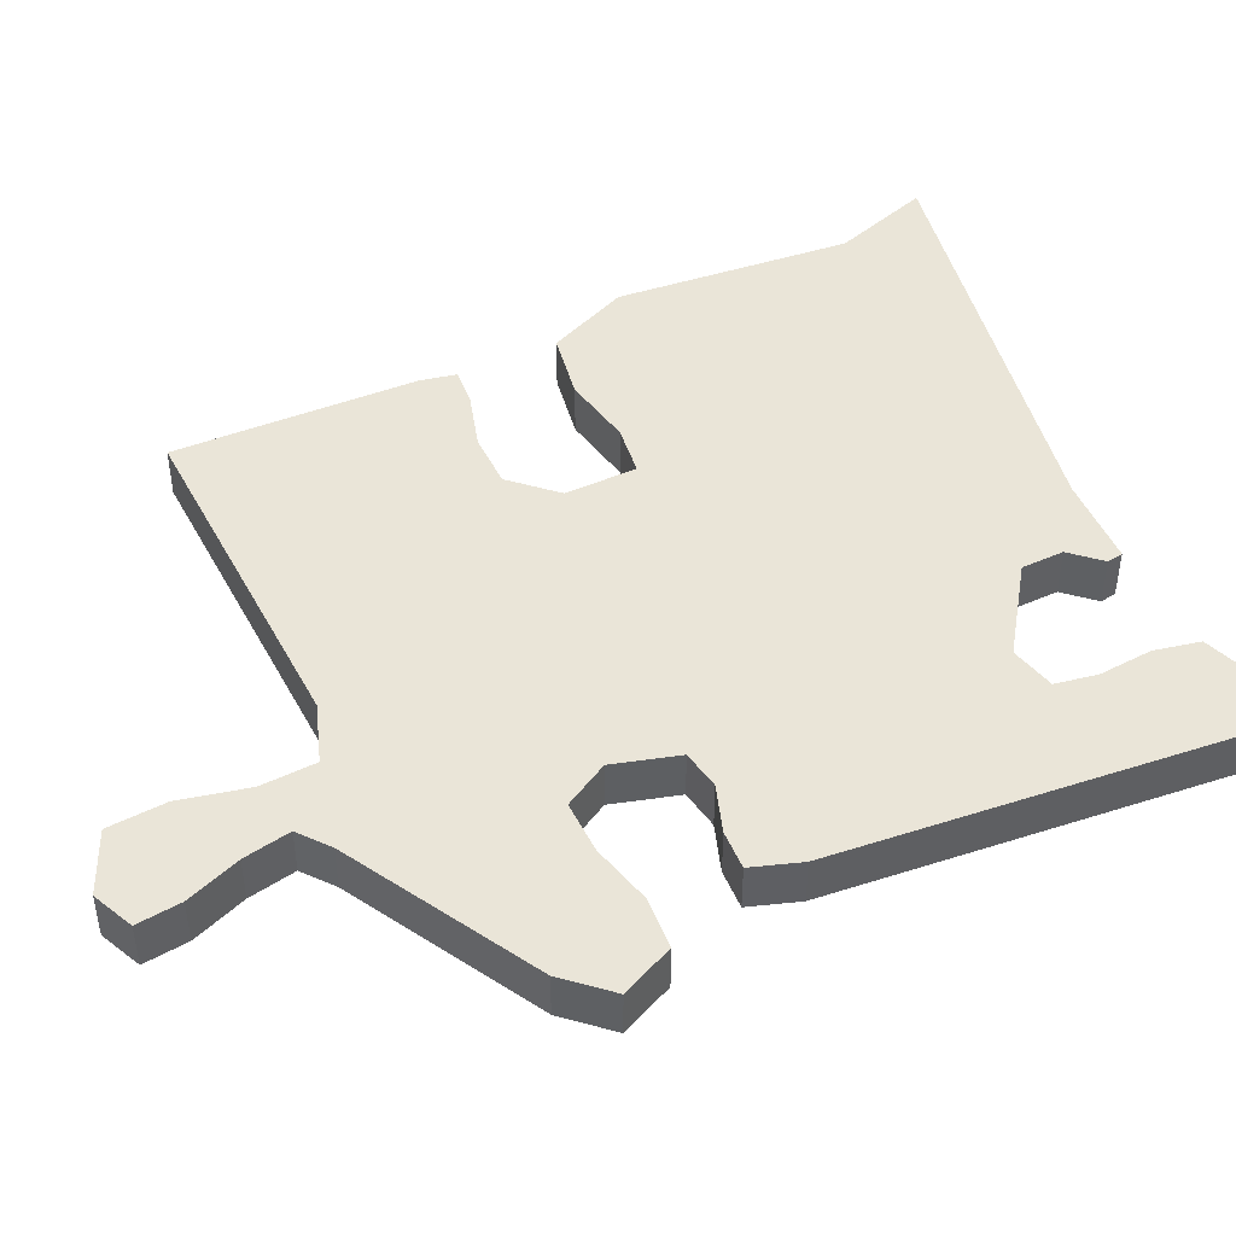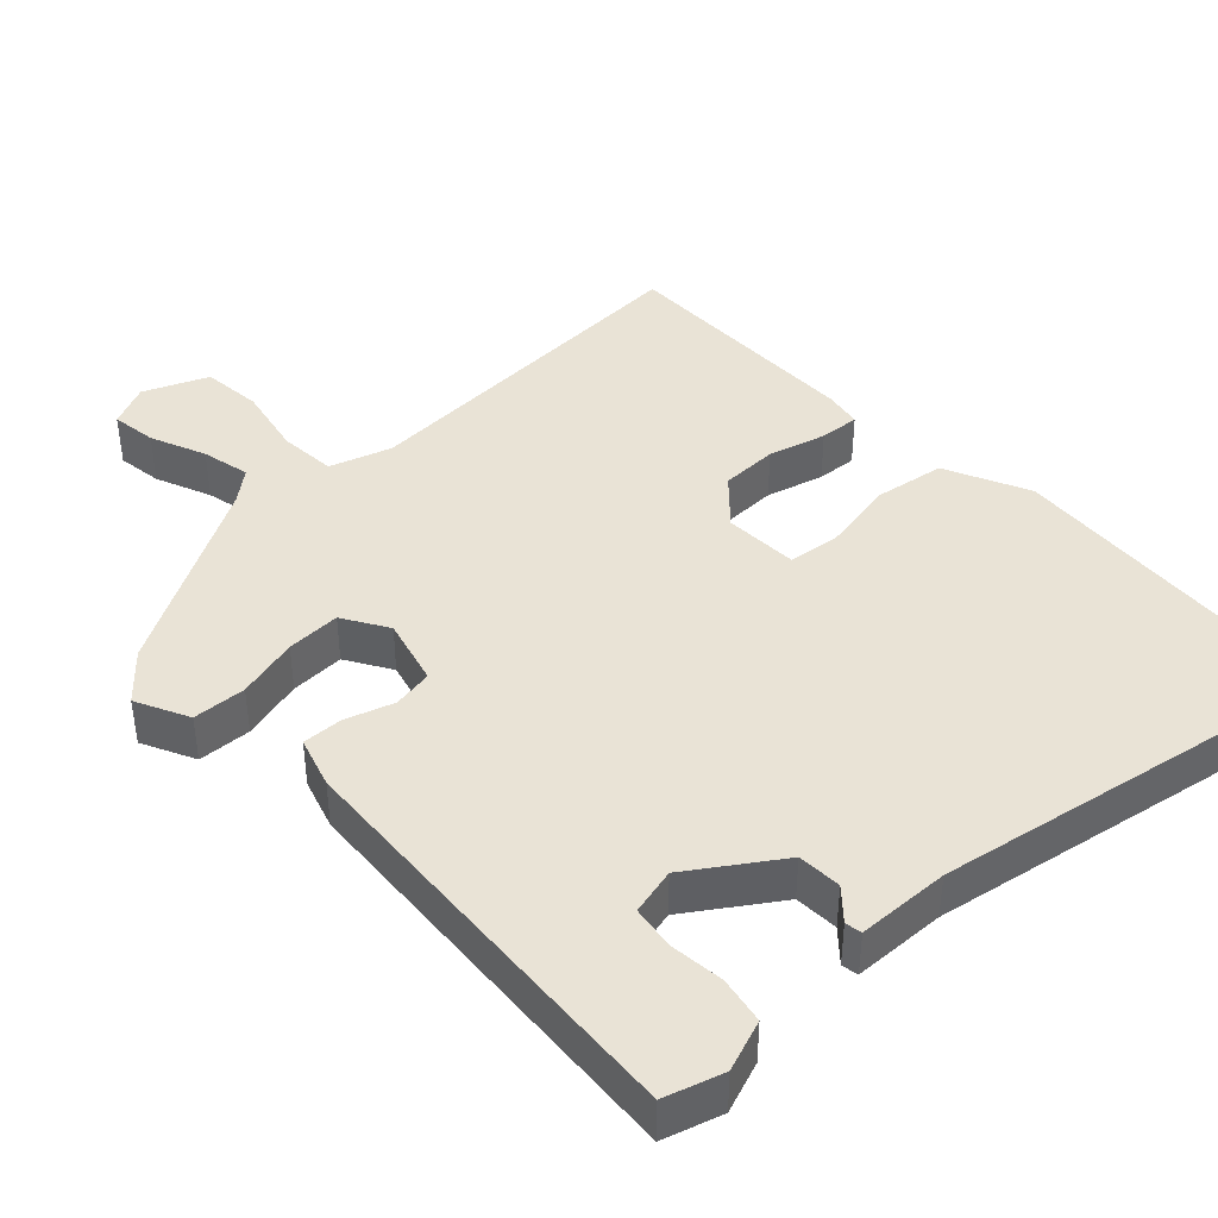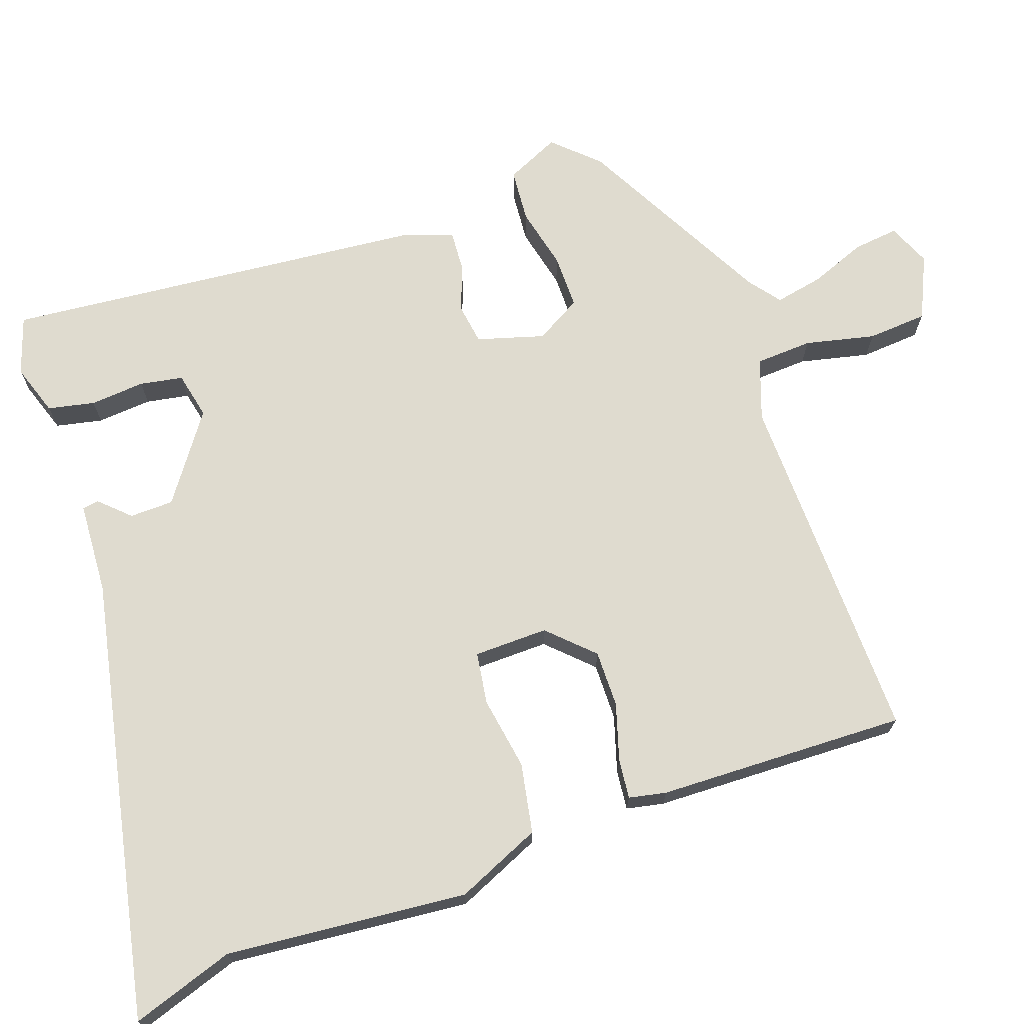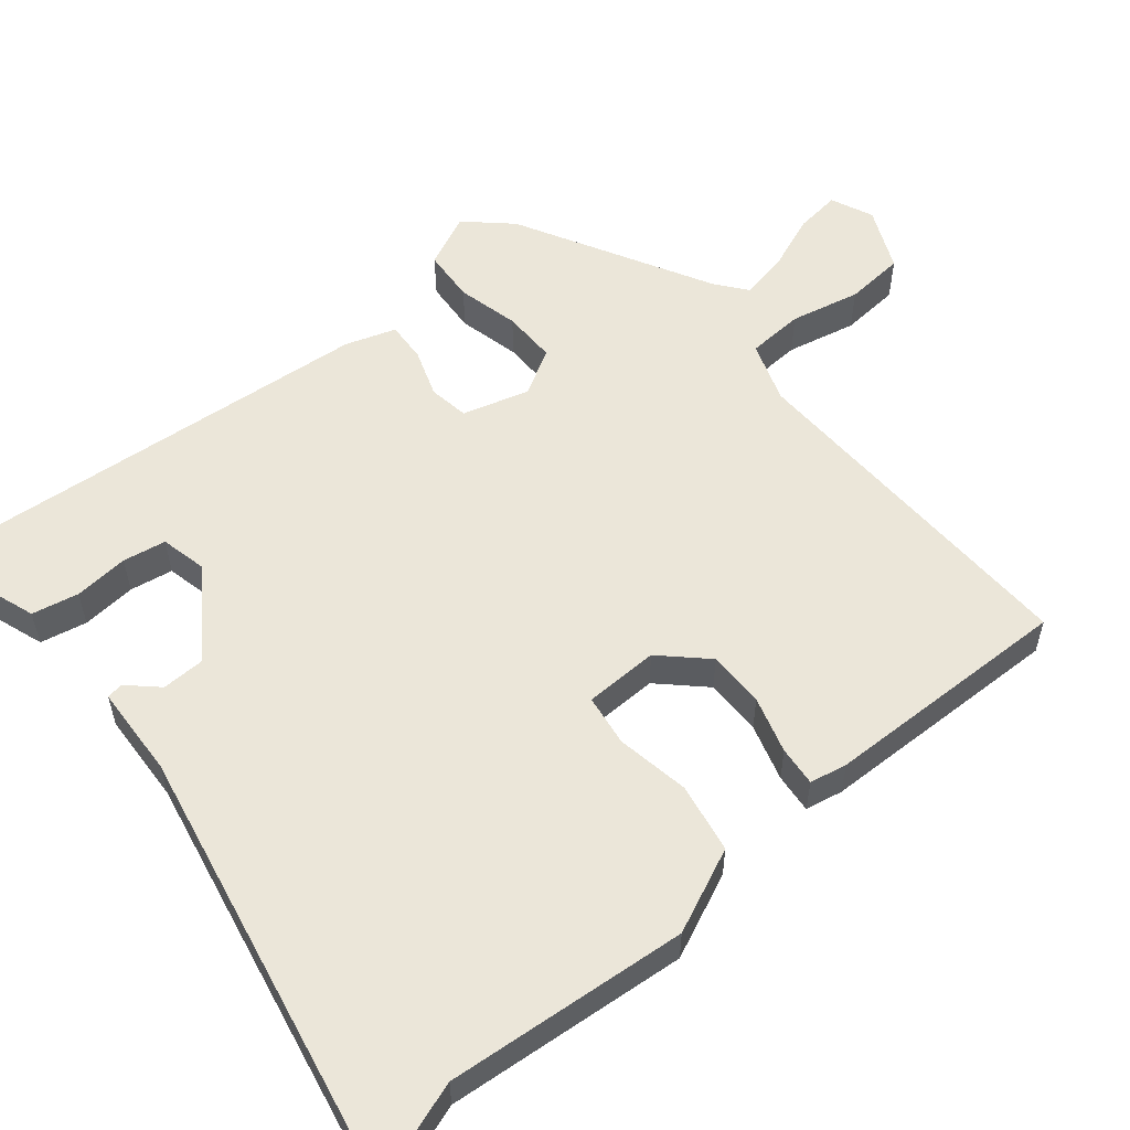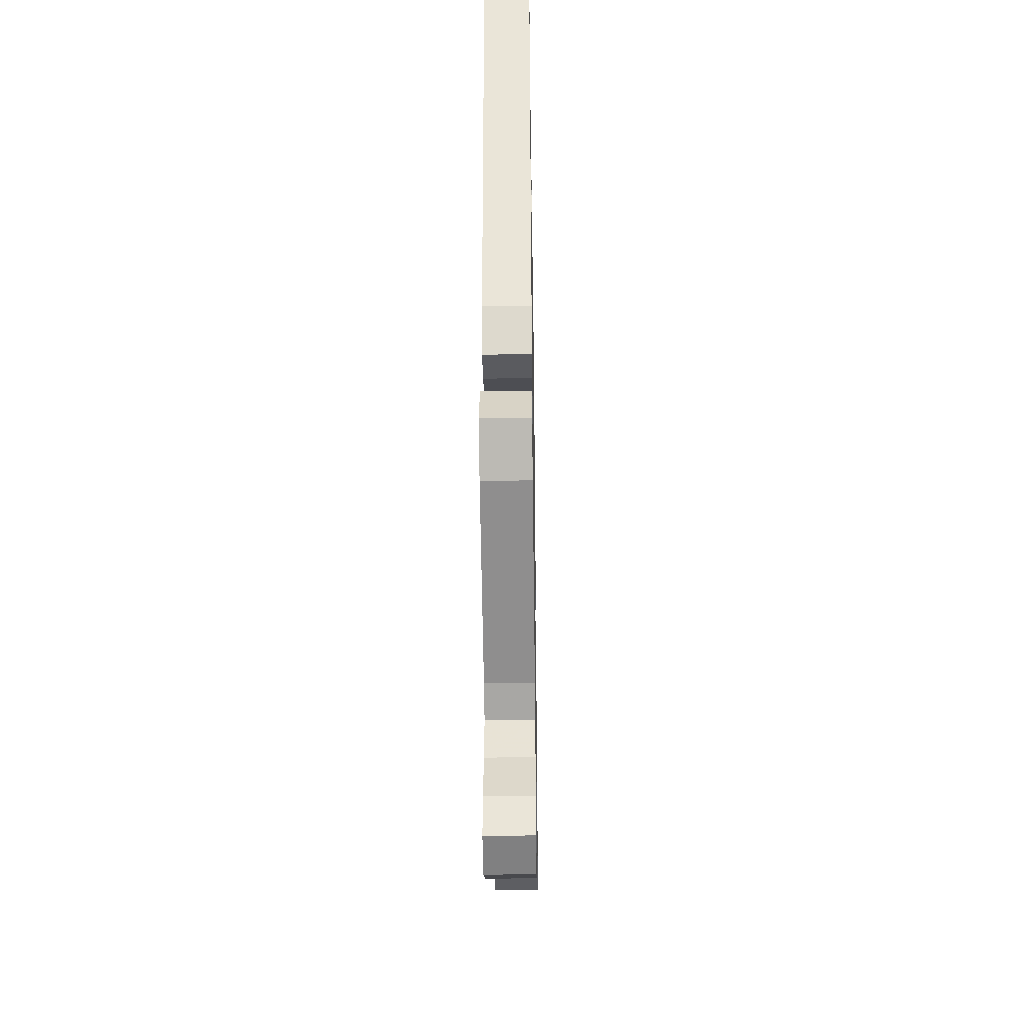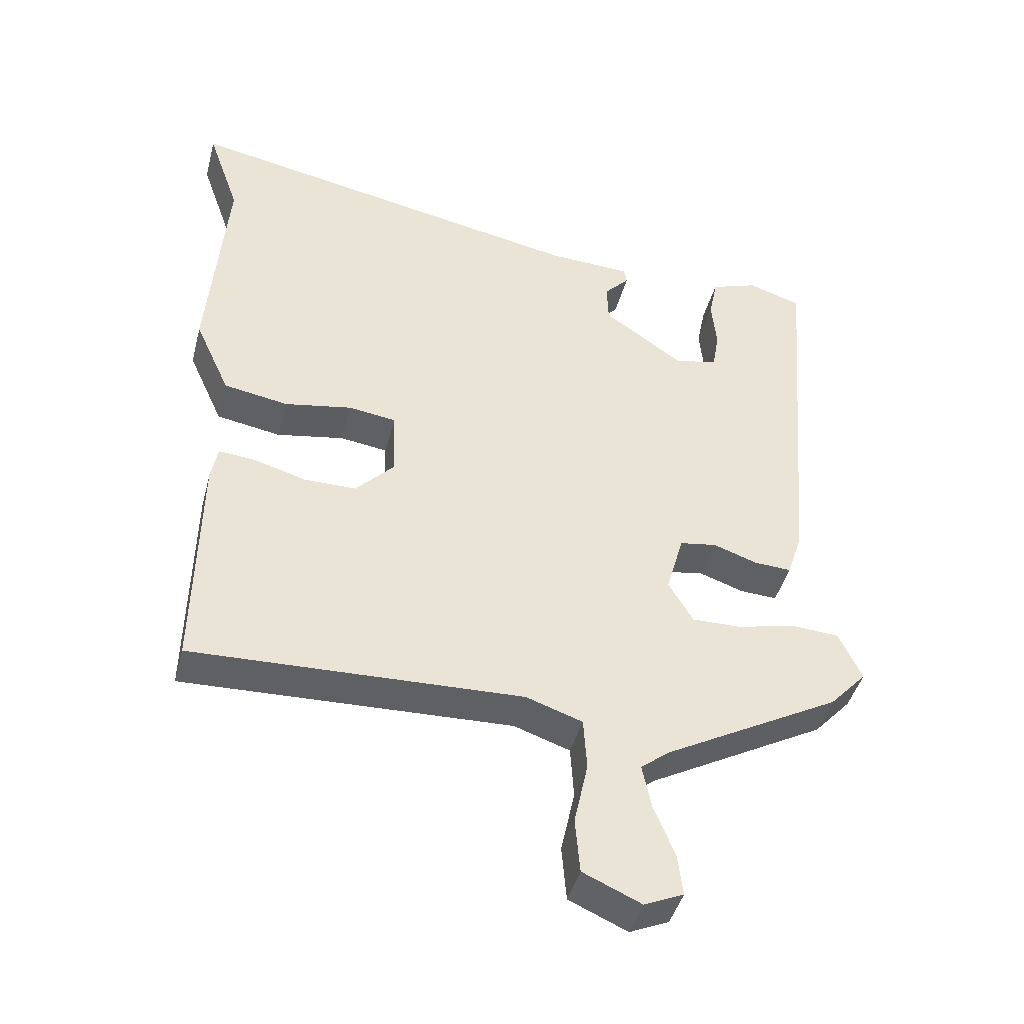
<metadata>
{"format":"obj","ext":"obj","renderer":"f3d","projection":"perspective","resolution":1024,"background":"white","views":[{"elev":45.4,"azim":-115.1,"up":"+Y"},{"elev":42.0,"azim":-44.1,"up":"+Y"},{"elev":70.3,"azim":71.3,"up":"+Y"},{"elev":55.9,"azim":50.7,"up":"+Y"},{"elev":-36.4,"azim":-89.1,"up":"+Z"},{"elev":-43.4,"azim":165.6,"up":"+Z"}]}
</metadata>
<code>
v -0.49 0.07 -0.394
v -0.546 0.07 -0.333
v -0.511 0.07 -0.259
v -0.437 0.07 -0.254
v -0.351 0.07 -0.275
v -0.276 0.07 -0.276
v -0.239 0.07 -0.213
v -0.265 0.07 -0.12
v -0.321 0.07 -0.111
v -0.388 0.07 -0.134
v -0.444 0.07 -0.137
v -0.467 0.07 -0.067
v -0.516 0.07 0.522
v -0.435 0.07 0.548
v -0.364 0.07 0.523
v -0.351 0.07 0.458
v -0.358 0.07 0.382
v -0.348 0.07 0.322
v -0.283 0.07 0.307
v -0.162 0.07 0.391
v -0.16 0.07 0.452
v -0.198 0.07 0.493
v -0.194 0.07 0.516
v -0.066 0.07 0.522
v 0.549 0.07 0.641
v 0.5 0.07 0.5
v 0.527 0.07 0.164
v 0.474 0.07 0.047
v 0.377 0.07 0.03
v 0.275 0.07 0.048
v 0.203 0.07 0.038
v 0.2 0.07 -0.065
v 0.258 0.07 -0.126
v 0.337 0.07 -0.126
v 0.416 0.07 -0.103
v 0.471 0.07 -0.098
v 0.481 0.07 -0.15
v 0.487 0.07 -0.496
v -0.01 0.07 -0.48
v -0.095 0.07 -0.509
v -0.1 0.07 -0.588
v -0.079 0.07 -0.685
v -0.086 0.07 -0.768
v -0.174 0.07 -0.807
v -0.233 0.07 -0.781
v -0.225 0.07 -0.718
v -0.194 0.07 -0.641
v -0.18 0.07 -0.574
v -0.223 0.07 -0.54
v -0.49 0 -0.394
v -0.546 0 -0.333
v -0.511 0 -0.259
v -0.437 0 -0.254
v -0.351 0 -0.275
v -0.276 0 -0.276
v -0.239 0 -0.213
v -0.265 0 -0.12
v -0.321 0 -0.111
v -0.388 0 -0.134
v -0.444 0 -0.137
v -0.467 0 -0.067
v -0.516 0 0.522
v -0.435 0 0.548
v -0.364 0 0.523
v -0.351 0 0.458
v -0.358 0 0.382
v -0.348 0 0.322
v -0.283 0 0.307
v -0.162 0 0.391
v -0.16 0 0.452
v -0.198 0 0.493
v -0.194 0 0.516
v -0.066 0 0.522
v 0.549 0 0.641
v 0.5 0 0.5
v 0.527 0 0.164
v 0.474 0 0.047
v 0.377 0 0.03
v 0.275 0 0.048
v 0.203 0 0.038
v 0.2 0 -0.065
v 0.258 0 -0.126
v 0.337 0 -0.126
v 0.416 0 -0.103
v 0.471 0 -0.098
v 0.481 0 -0.15
v 0.487 0 -0.496
v -0.01 0 -0.48
v -0.095 0 -0.509
v -0.1 0 -0.588
v -0.079 0 -0.685
v -0.086 0 -0.768
v -0.174 0 -0.807
v -0.233 0 -0.781
v -0.225 0 -0.718
v -0.194 0 -0.641
v -0.18 0 -0.574
v -0.223 0 -0.54
f 45 46 47
f 44 45 47
f 43 44 47
f 42 43 47
f 41 42 47
f 40 41 47 48
f 37 38 39
f 36 37 39
f 35 36 39
f 34 35 39
f 33 34 39 40
f 40 48 49
f 33 40 49
f 32 33 49
f 28 29 30
f 27 28 30
f 26 27 30
f 26 30 31
f 25 26 31
f 24 25 31
f 21 22 23 24
f 24 31 32
f 21 24 32
f 20 21 32
f 15 16 17
f 14 15 17
f 13 14 17
f 12 13 17
f 11 12 17
f 11 17 18
f 10 11 18
f 9 10 18
f 8 9 18 19
f 3 4 5
f 2 3 5
f 1 2 5
f 49 1 5
f 49 5 6
f 32 49 6 7
f 19 20 32
f 8 19 32
f 7 8 32
f 96 95 94
f 96 94 93
f 96 93 92
f 96 92 91
f 96 91 90
f 97 96 90 89
f 88 87 86
f 88 86 85
f 88 85 84
f 88 84 83
f 89 88 83 82
f 98 97 89
f 98 89 82
f 98 82 81
f 79 78 77
f 79 77 76
f 79 76 75
f 80 79 75
f 80 75 74
f 80 74 73
f 73 72 71 70
f 81 80 73
f 81 73 70
f 81 70 69
f 66 65 64
f 66 64 63
f 66 63 62
f 66 62 61
f 66 61 60
f 67 66 60
f 67 60 59
f 67 59 58
f 68 67 58 57
f 54 53 52
f 54 52 51
f 54 51 50
f 54 50 98
f 55 54 98
f 56 55 98 81
f 81 69 68
f 81 68 57
f 81 57 56
f 1 50 51 2
f 2 51 52 3
f 3 52 53 4
f 4 53 54 5
f 5 54 55 6
f 6 55 56 7
f 7 56 57 8
f 8 57 58 9
f 9 58 59 10
f 10 59 60 11
f 11 60 61 12
f 12 61 62 13
f 13 62 63 14
f 14 63 64 15
f 15 64 65 16
f 16 65 66 17
f 17 66 67 18
f 18 67 68 19
f 19 68 69 20
f 20 69 70 21
f 21 70 71 22
f 22 71 72 23
f 23 72 73 24
f 24 73 74 25
f 25 74 75 26
f 26 75 76 27
f 27 76 77 28
f 28 77 78 29
f 29 78 79 30
f 30 79 80 31
f 31 80 81 32
f 32 81 82 33
f 33 82 83 34
f 34 83 84 35
f 35 84 85 36
f 36 85 86 37
f 37 86 87 38
f 38 87 88 39
f 39 88 89 40
f 40 89 90 41
f 41 90 91 42
f 42 91 92 43
f 43 92 93 44
f 44 93 94 45
f 45 94 95 46
f 46 95 96 47
f 47 96 97 48
f 48 97 98 49
f 49 98 50 1

</code>
